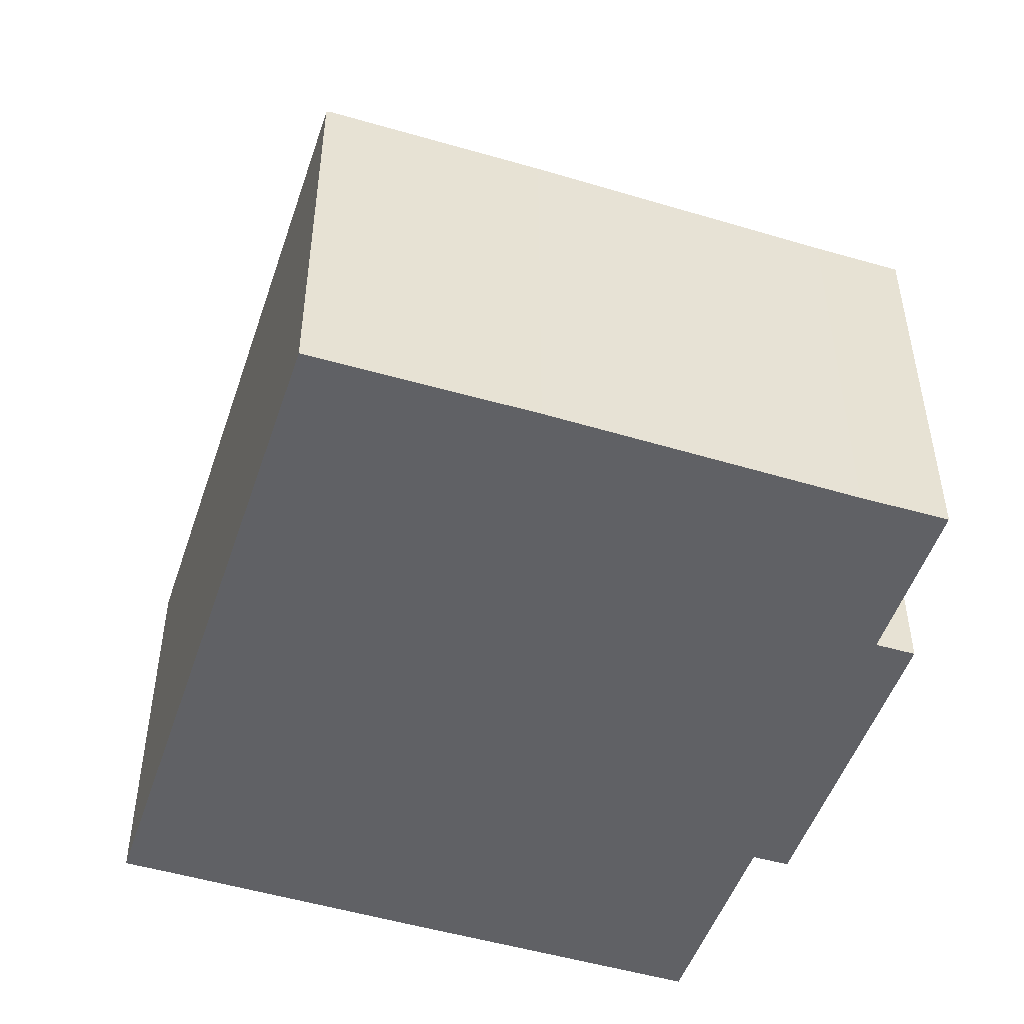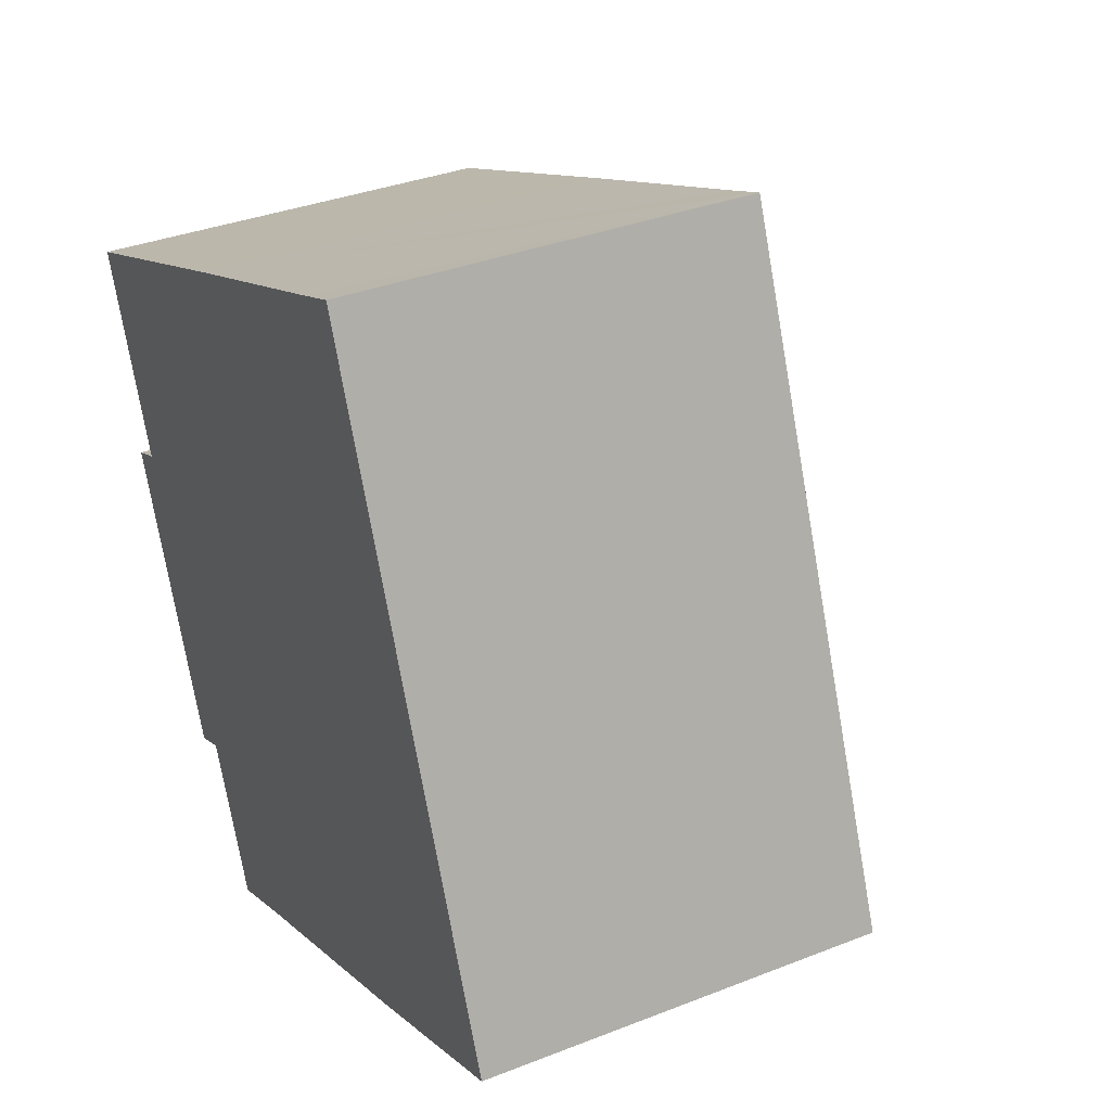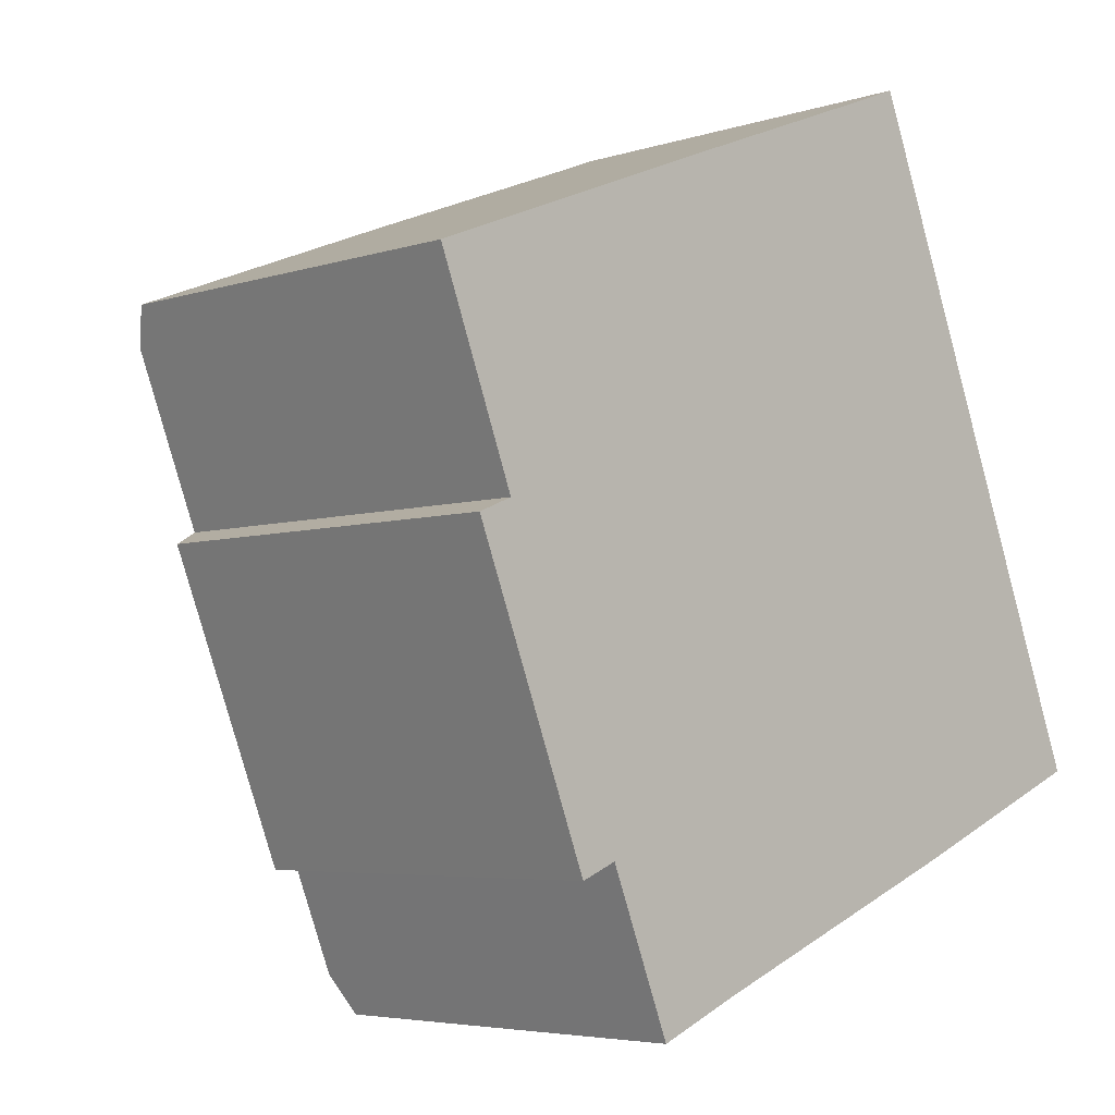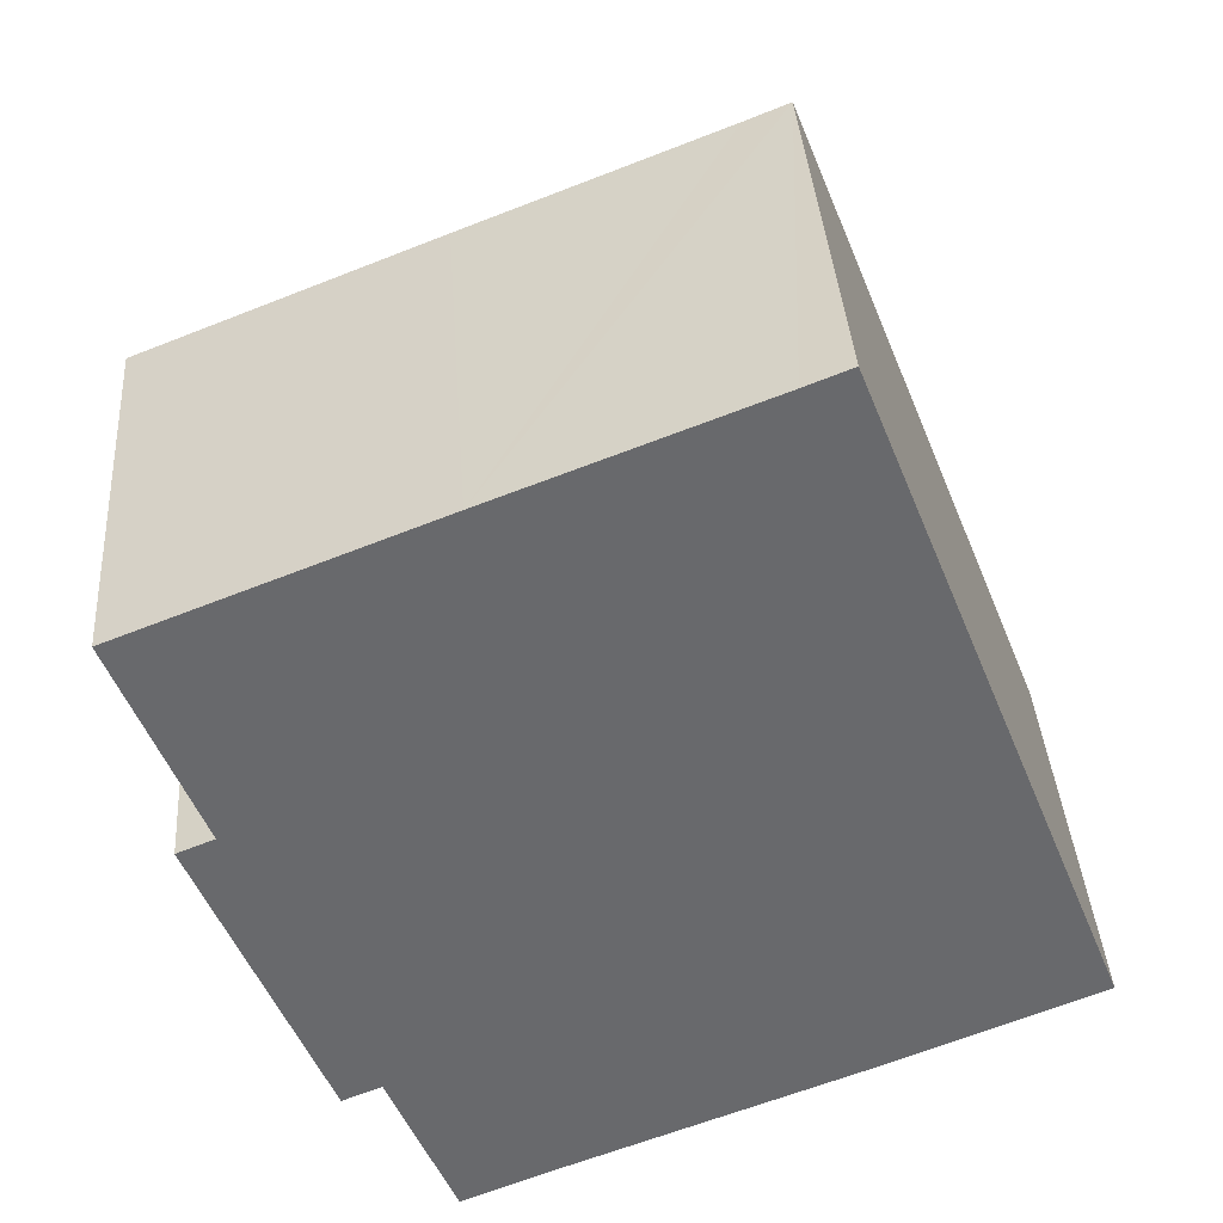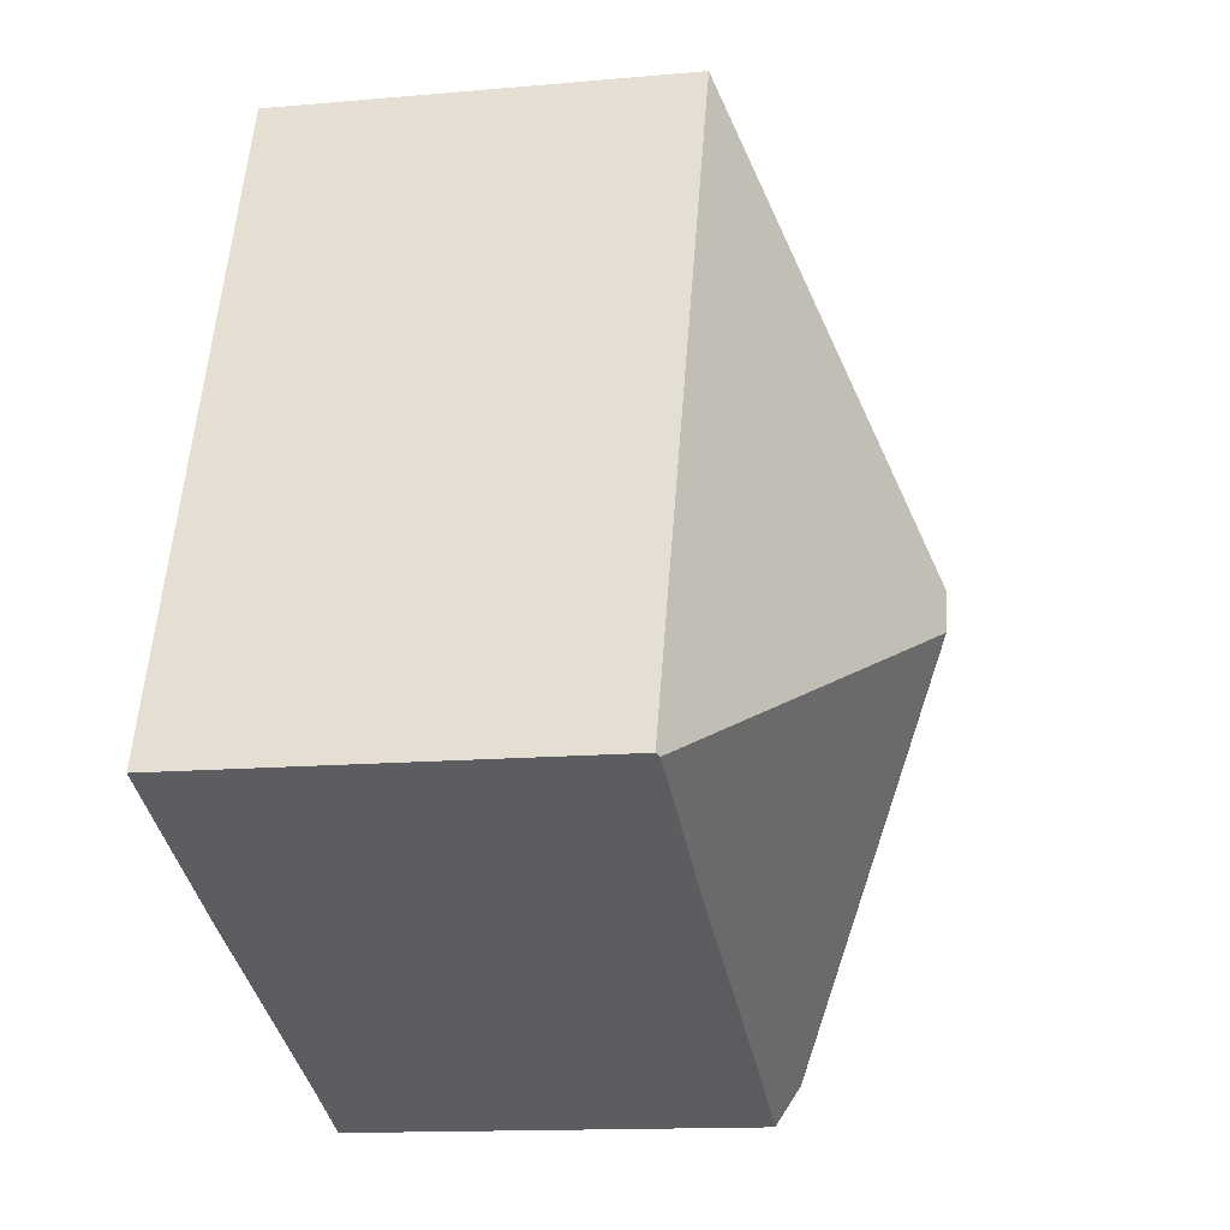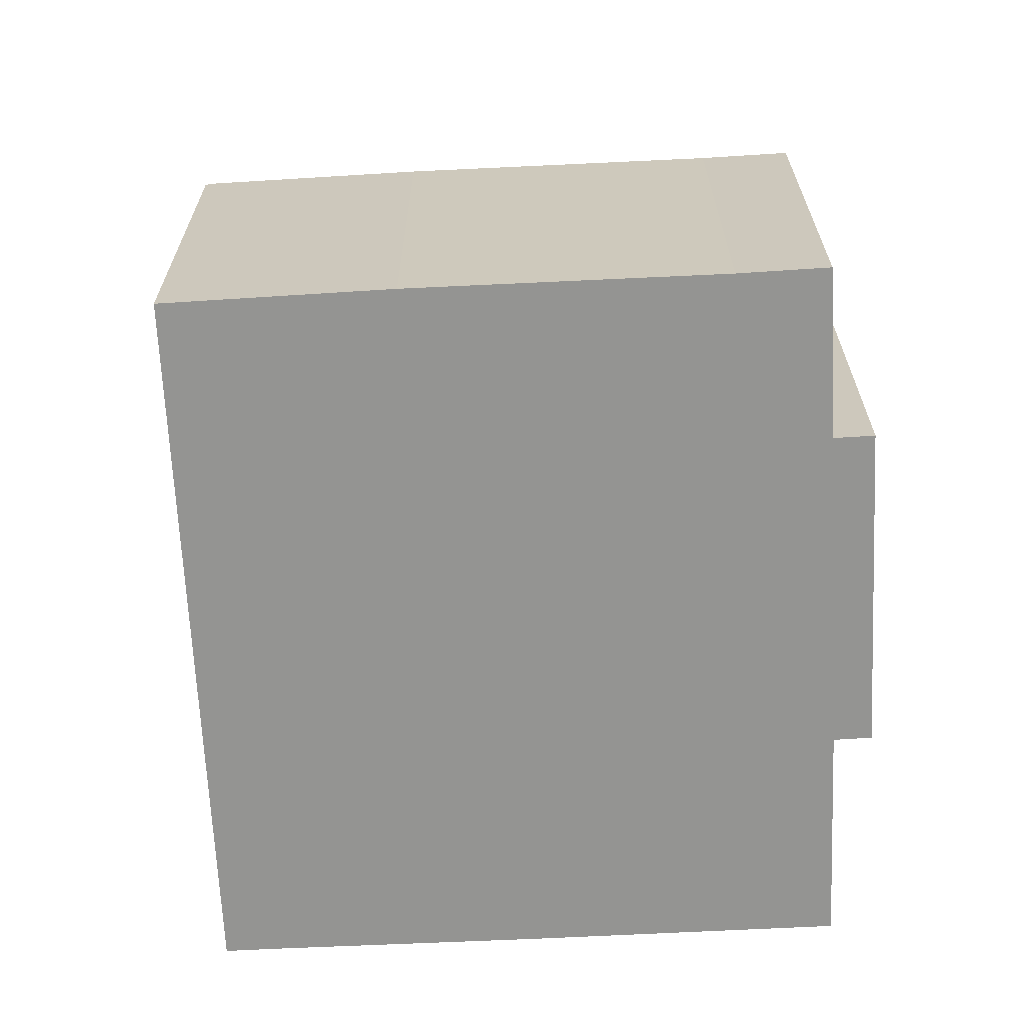
<metadata>
{"format":"obj","ext":"obj","renderer":"f3d","projection":"perspective","resolution":1024,"background":"white","views":[{"elev":-49.9,"azim":140.1,"up":"+Y"},{"elev":34.6,"azim":62.2,"up":"+Z"},{"elev":-4.9,"azim":-44.4,"up":"+Z"},{"elev":37.6,"azim":-3.9,"up":"+Z"},{"elev":-13.7,"azim":101.4,"up":"+Z"},{"elev":-66.9,"azim":161.2,"up":"+Y"}]}
</metadata>
<code>
v  7.827 11.7 -3.99
v  10.68 8.151 4.221
v  11.53 8.149 4.565
v  5.732 8.139 2.285
v  0 8.145 4.987e-16
v  0.273 8.555 -0.71
v  16.58 8.191 -8.462
v  16.68 8.132 -8.42
v  8.146 11.7 -4.802
v  12.56 8.156 -10.12
v  6.815 8.163 -12.39
v  4.884 8.583 -12.31
v  5.186 8.146 -13.07
v  0.858 8.139 -4.314
v  3.945 8.574 -9.97
v  3.206 8.143 -10.28
v  1.549 8.542 -4.028
v  3.945 6.105e-16 -9.97
v  5.186 8.001e-16 -13.07
v  4.884 7.54e-16 -12.31
v  3.206 6.292e-16 -10.28
v  0.858 2.642e-16 -4.314
v  1.549 2.466e-16 -4.028
v  0 0 0
v  0.273 4.348e-17 -0.71
v  5.732 -1.399e-16 2.285
v  10.68 -2.585e-16 4.221
v  11.53 -2.795e-16 4.565
v  16.68 5.156e-16 -8.42
v  6.815 7.585e-16 -12.39
v  12.56 6.2e-16 -10.12
v  16.58 5.181e-16 -8.462
g defaultobject
f 1 2 3
f 2 1 4
f 4 1 5
f 5 1 6
f 7 3 8
f 3 7 9
f 3 9 1
f 10 9 7
f 9 10 11
f 9 11 12
f 12 11 13
f 14 15 16
f 15 14 9
f 9 14 1
f 1 14 17
f 1 17 6
f 9 12 15
f 13 15 12
f 15 13 18
f 18 13 19
f 18 19 20
f 21 14 16
f 14 21 22
f 23 6 17
f 6 23 5
f 5 23 24
f 24 23 25
f 18 16 15
f 16 18 21
f 14 23 17
f 23 14 22
f 24 4 5
f 4 24 26
f 4 26 2
f 2 26 3
f 3 26 27
f 3 27 28
f 28 8 3
f 8 28 29
f 30 13 11
f 13 30 19
f 8 10 7
f 10 8 29
f 10 29 31
f 31 29 32
f 10 30 11
f 30 10 31
f 25 26 24
f 26 25 27
f 21 18 22
f 19 30 20
f 27 29 28
f 29 27 25
f 29 25 23
f 29 23 22
f 29 22 18
f 29 18 20
f 29 20 30
f 29 30 31

</code>
